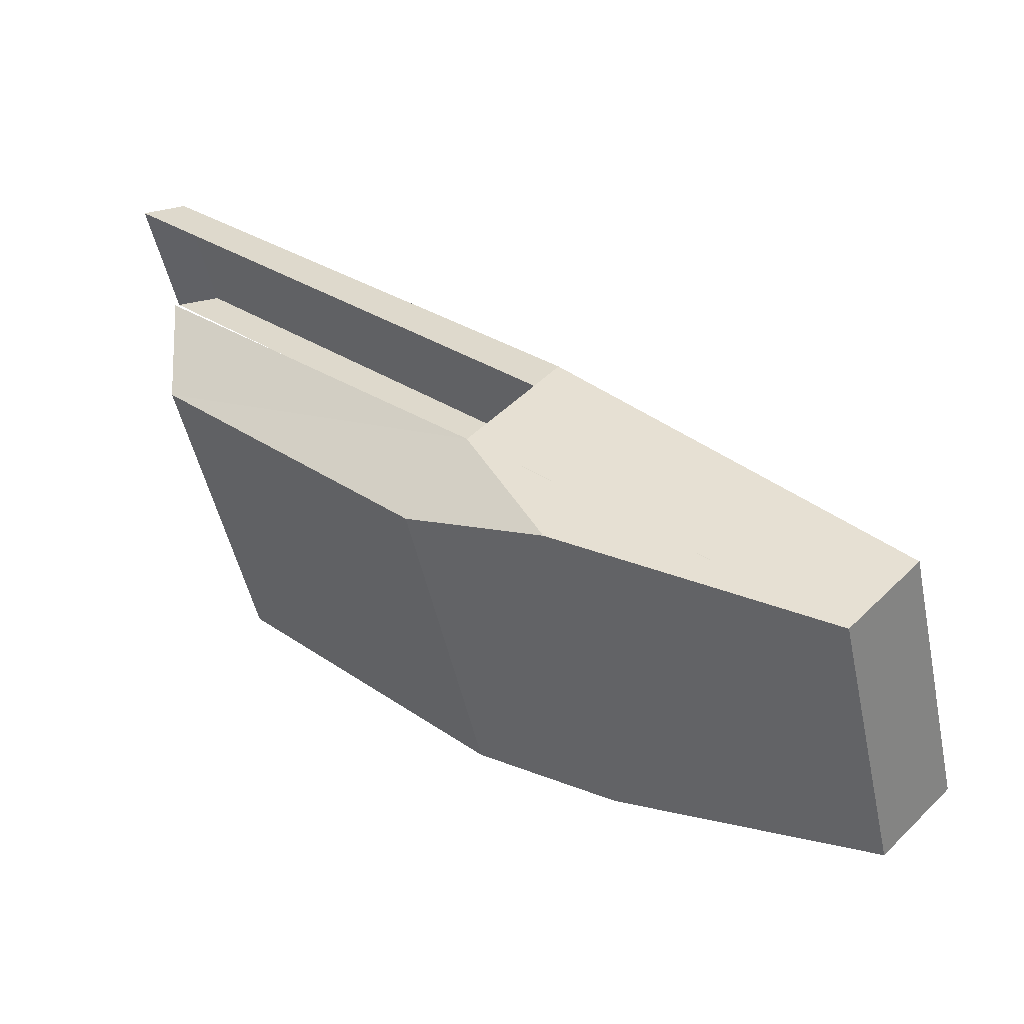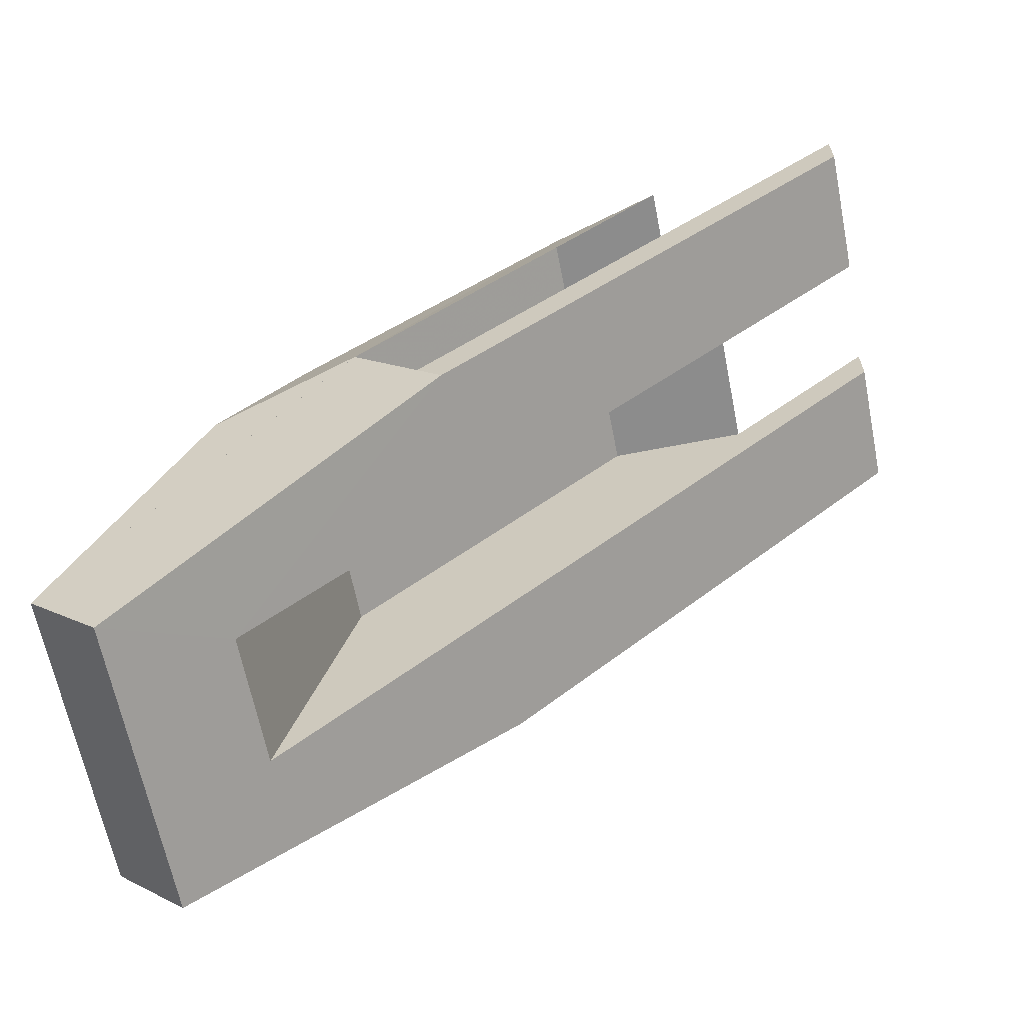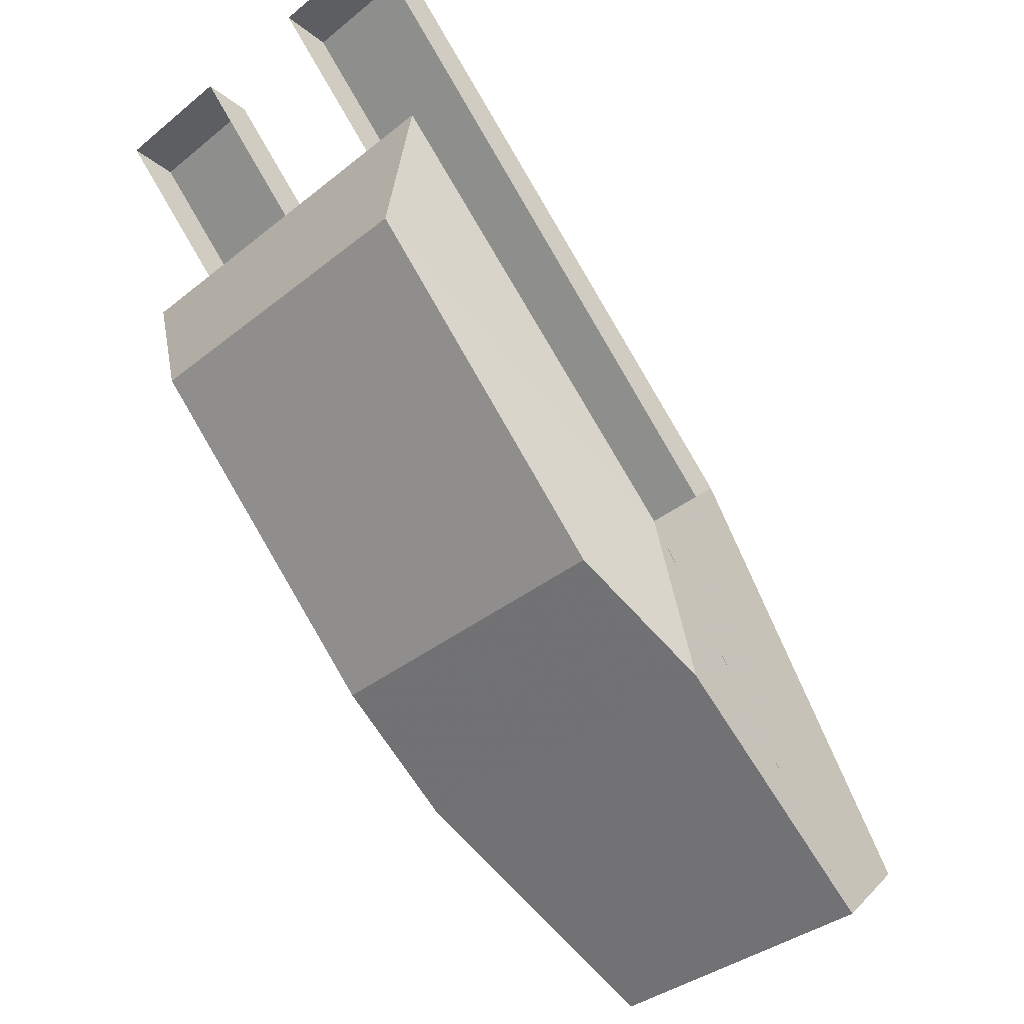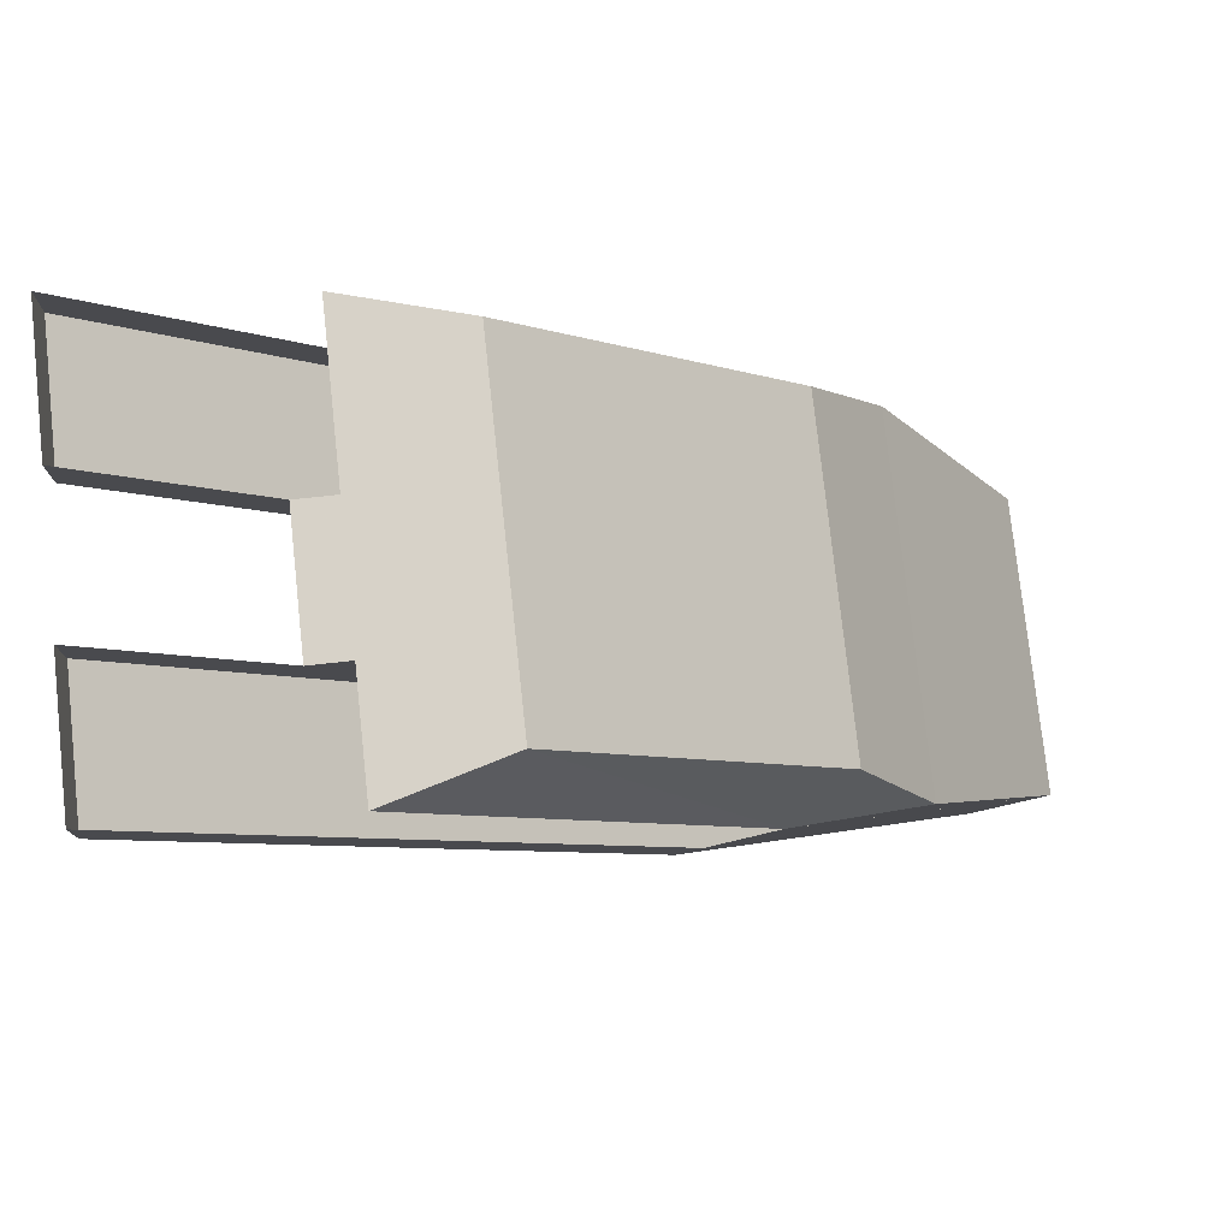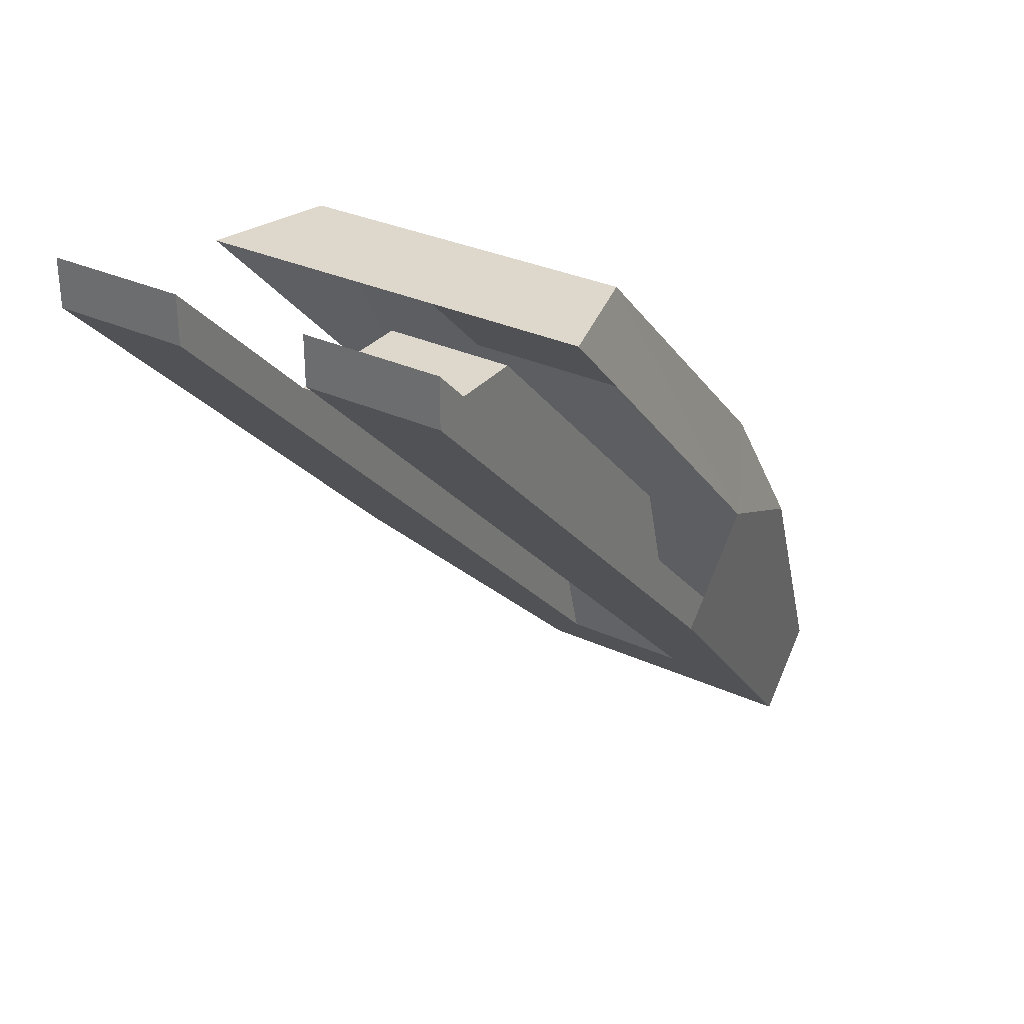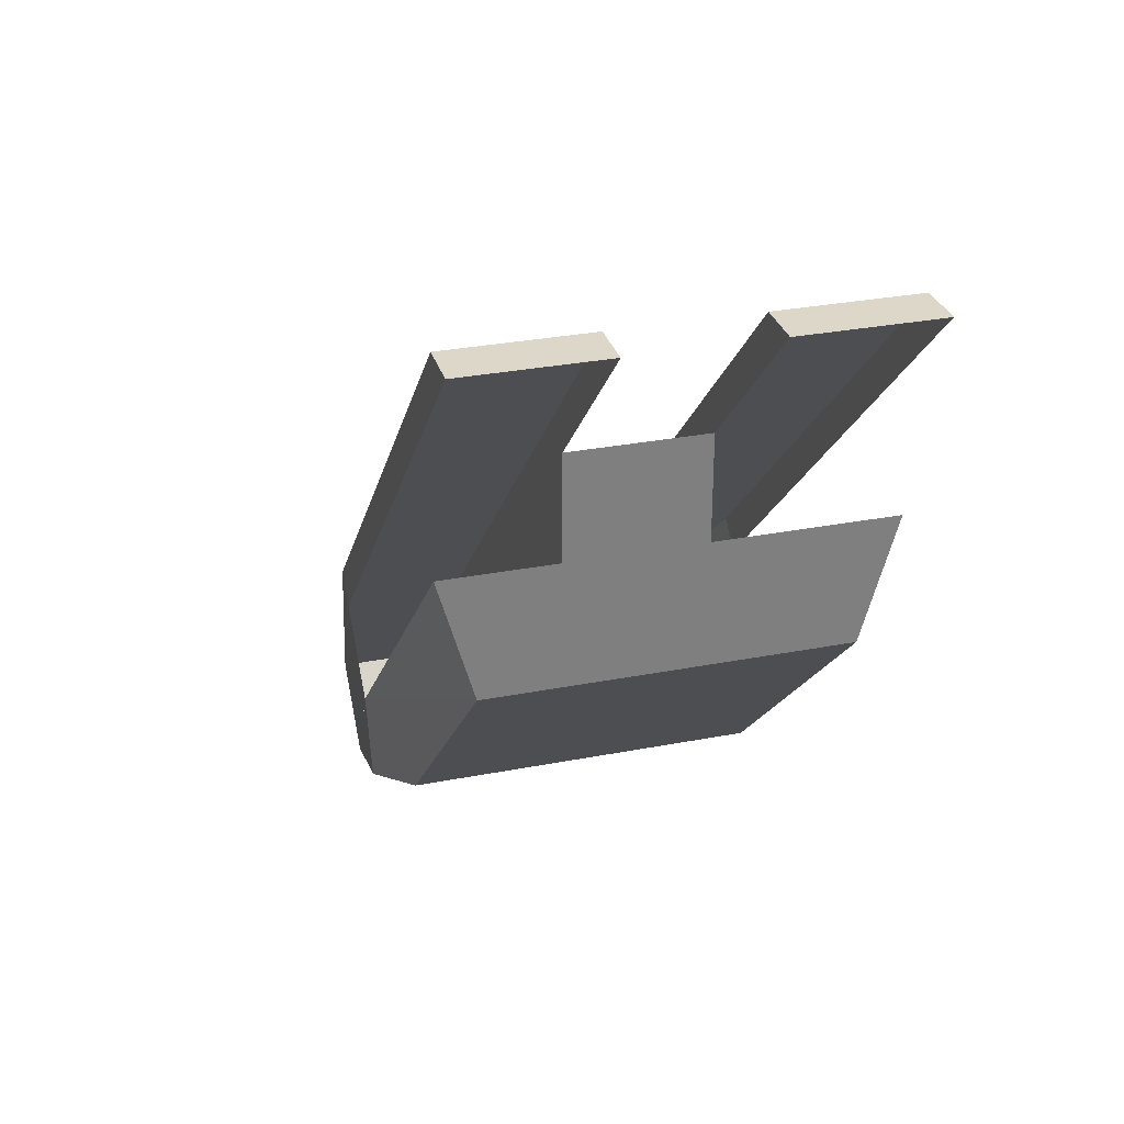
<metadata>
{"format":"obj","ext":"obj","renderer":"f3d","projection":"perspective","resolution":1024,"background":"white","views":[{"elev":-49.8,"azim":102.0,"up":"+Y"},{"elev":-64.2,"azim":101.2,"up":"+Z"},{"elev":-37.6,"azim":45.4,"up":"+Y"},{"elev":77.3,"azim":-96.2,"up":"+Z"},{"elev":31.3,"azim":-146.9,"up":"+Z"},{"elev":30.3,"azim":-15.7,"up":"+Y"}]}
</metadata>
<code>
v 0.225 -0.5317 -6.044
v 0.225 -0.4257 -6.15
v 0.3 0 -5.65
v 0.3 -0.1 -5.55
v 0.3 0.0375 -5.687
v 0.3 0 -5.65
v 0.225 -0.4257 -6.15
v -0.3 0 -5.65
v -0.3 0.0375 -5.687
v -0.225 -0.4257 -6.15
v -0.225 -0.4257 -6.15
v -0.225 -0.5317 -6.044
v -0.3 -0.1 -5.55
v -0.3 0 -5.65
v 0.25 0.2076 -5.05
v 0.25 -0.1962 -5.45
v 0.3 -0.1 -5.55
v -0.25 -0.1962 -5.45
v -0.25 0.2076 -5.05
v -0.3 -0.1 -5.55
v 0.25 0.2076 -5.05
v 0.3 -0.1 -5.55
v 0.3 0.3861 -5.05
v -0.25 0.2076 -5.05
v -0.3 0.3861 -5.05
v -0.3 -0.1 -5.55
v 0.2744 -0.3107 -5.655
v 0.225 -0.5317 -6.044
v 0.3 -0.1 -5.55
v -0.2744 -0.3107 -5.655
v -0.3 -0.1 -5.55
v -0.225 -0.5317 -6.044
v 0.2744 -0.3107 -5.655
v 0.25 -0.1962 -5.45
v -0.25 -0.1962 -5.45
v -0.2744 -0.3107 -5.655
v 0.2744 -0.3107 -5.655
v 0.3 -0.1 -5.55
v 0.25 -0.1962 -5.45
v -0.2744 -0.3107 -5.655
v -0.25 -0.1962 -5.45
v -0.3 -0.1 -5.55
v 0.225 -0.5317 -6.044
v 0.2744 -0.3107 -5.655
v -0.2744 -0.3107 -5.655
v -0.225 -0.5317 -6.044
v -0.1 -0.2843 -6.009
v 0.1 -0.2843 -6.009
v 0.225 -0.4257 -6.15
v -0.225 -0.4257 -6.15
v 0.3 0.6972 -4.955
v 0.3 0 -5.65
v 0.3 0.0375 -5.687
v 0.3 0.6972 -5.028
v -0.3 0.6972 -5.028
v -0.3 0.0375 -5.687
v -0.3 0 -5.65
v -0.3 0.6972 -4.955
v 0.3 0.6972 -5.028
v 0.3 0.0375 -5.687
v 0.1 -0.2843 -6.009
v 0.1 0.6972 -5.028
v -0.1 0.6972 -5.028
v -0.1 -0.2843 -6.009
v -0.3 0.0375 -5.687
v -0.3 0.6972 -5.028
v -0.1 -0.2843 -6.009
v -0.225 -0.4257 -6.15
v -0.3 0.0375 -5.687
v 0.1 -0.2843 -6.009
v 0.3 0.0375 -5.687
v 0.225 -0.4257 -6.15
v 0.1 0.6972 -5.028
v 0.1 0.6972 -4.955
v 0.3 0.6972 -4.955
v 0.3 0.6972 -5.028
v -0.3 0.6972 -5.028
v -0.3 0.6972 -4.955
v -0.1 0.6972 -4.955
v -0.1 0.6972 -5.028
v 0.225 -0.4257 -6.15
v 0.225 -0.5317 -6.044
v -0.225 -0.5317 -6.044
v -0.225 -0.4257 -6.15
v -0.25 0.2076 -5.05
v -0.25 -0.1962 -5.45
v 0.25 -0.1962 -5.45
v 0.25 0.2076 -5.05
v -0.3 0.3861 -5.05
v -0.25 0.2076 -5.05
v 0.25 0.2076 -5.05
v 0.3 0.3861 -5.05
v 0.1 -0.2843 -6.009
v 0.1 -0.1768 -5.622
v 0.1 0.2475 -5.195
v 0.1 0.4571 -5.195
v 0.1 0.6972 -4.955
v 0.1 0.6972 -5.028
v 0.1 -0.2843 -6.009
v 0.1 0.4571 -5.195
v -0.1 0.6972 -5.028
v -0.1 0.6972 -4.955
v -0.1 0.4571 -5.195
v -0.1 -0.2843 -6.009
v -0.1 -0.1768 -5.622
v -0.1 -0.2843 -6.009
v -0.1 0.4571 -5.195
v -0.1 0.2475 -5.195
v 0.1 0.4571 -5.195
v 0.1 0.2475 -5.195
v -0.1 0.2475 -5.195
v -0.1 0.4571 -5.195
v 0.1 0.2475 -5.195
v 0.1 -0.1768 -5.622
v -0.1 -0.1768 -5.622
v -0.1 0.2475 -5.195
v 0.1 -0.1768 -5.622
v 0.1 -0.2843 -6.009
v -0.1 -0.2843 -6.009
v -0.1 -0.1768 -5.622
g mesh6955827
f 1 2 3
f 3 4 1
f 5 6 7
f 8 9 10
f 11 12 13
f 13 14 11
f 15 16 17
f 18 19 20
f 21 22 23
f 24 25 26
f 27 28 29
f 30 31 32
f 33 34 35
f 35 36 33
f 37 38 39
f 40 41 42
f 43 44 45
f 45 46 43
f 47 48 49
f 49 50 47
f 51 52 53
f 53 54 51
f 55 56 57
f 57 58 55
f 59 60 61
f 61 62 59
f 63 64 65
f 65 66 63
f 67 68 69
f 70 71 72
f 73 74 75
f 75 76 73
f 77 78 79
f 79 80 77
f 81 82 83
f 83 84 81
f 85 86 87
f 87 88 85
f 89 90 91
f 91 92 89
f 93 94 95
f 95 96 93
f 97 98 99
f 99 100 97
f 101 102 103
f 103 104 101
f 105 106 107
f 107 108 105
f 109 110 111
f 111 112 109
f 113 114 115
f 115 116 113
f 117 118 119
f 119 120 117

</code>
